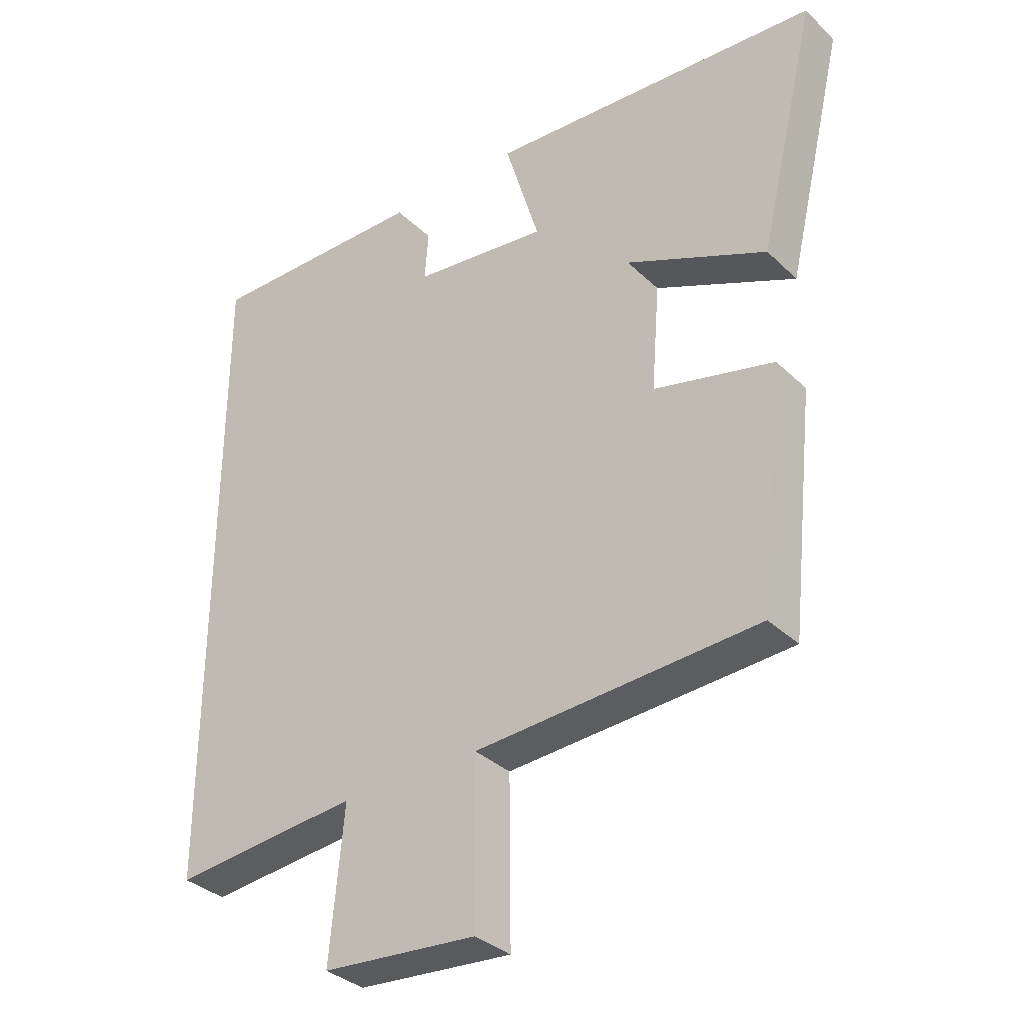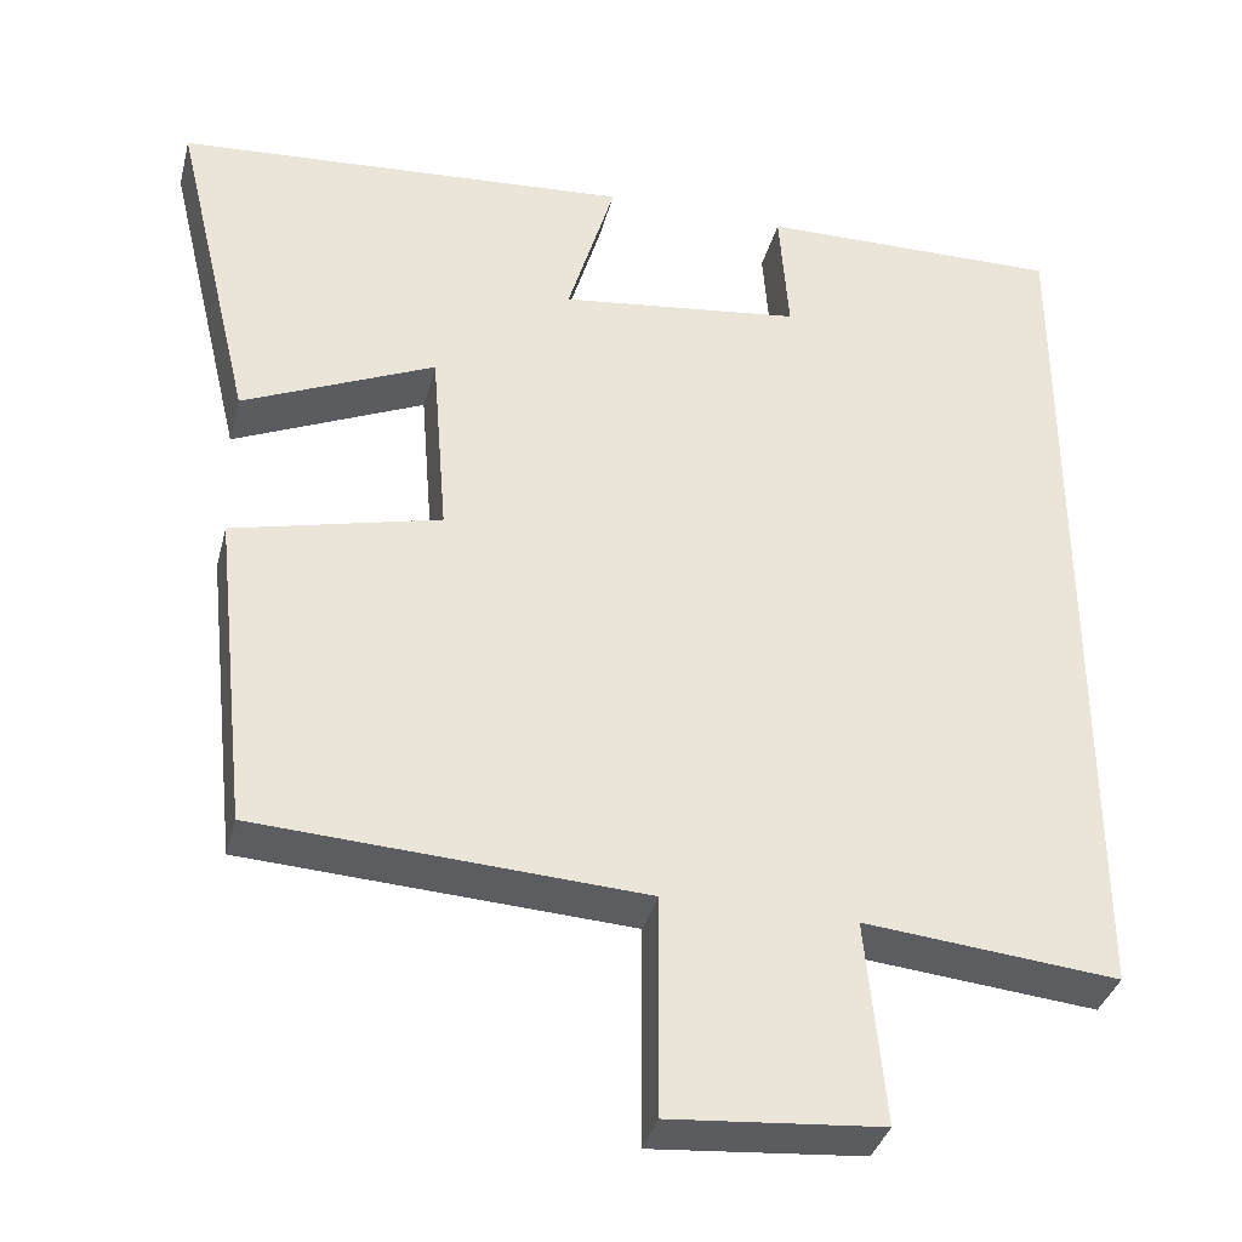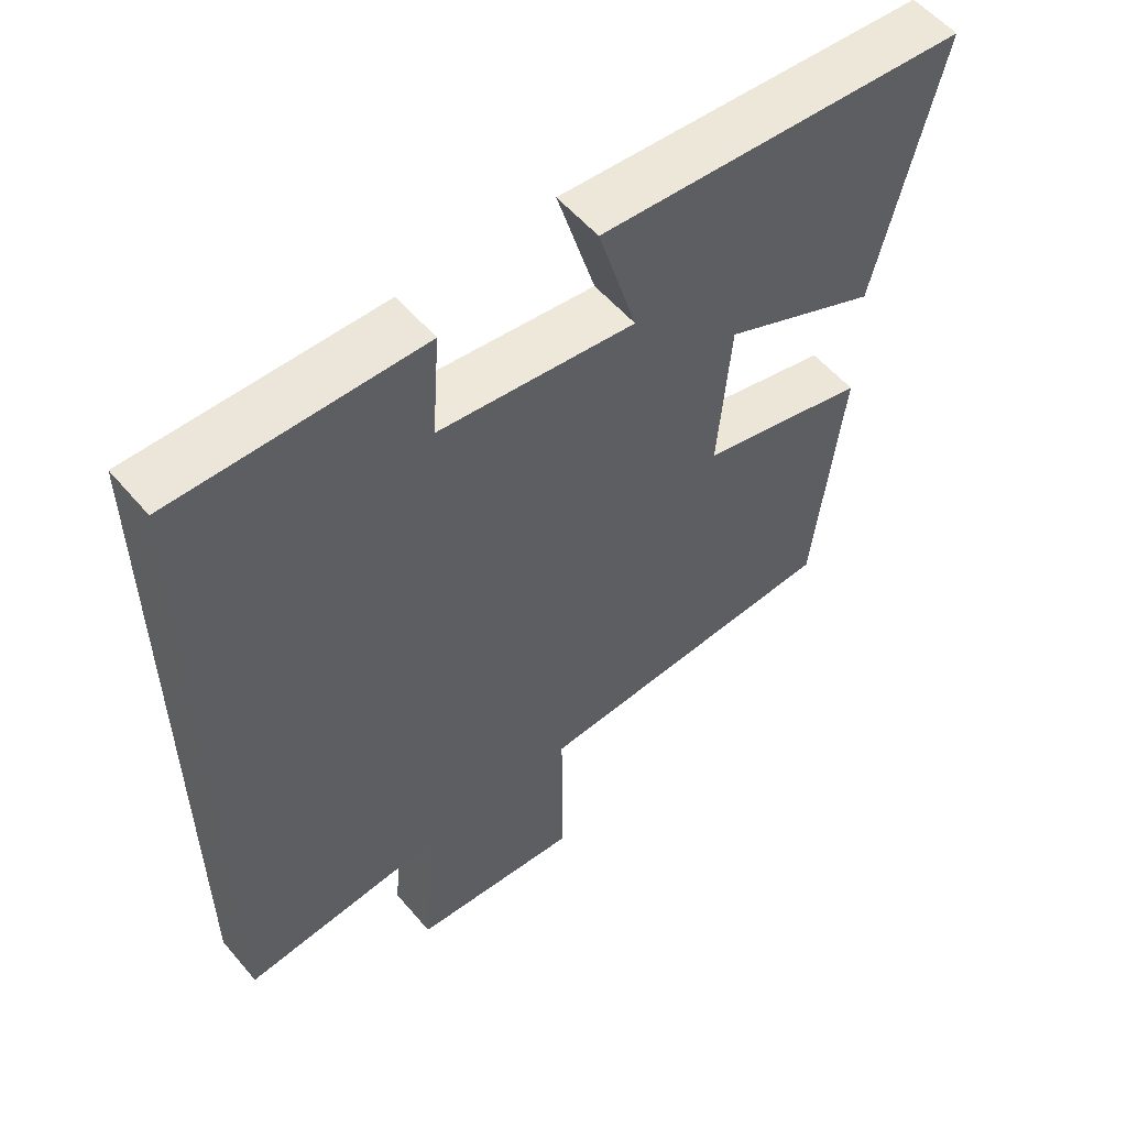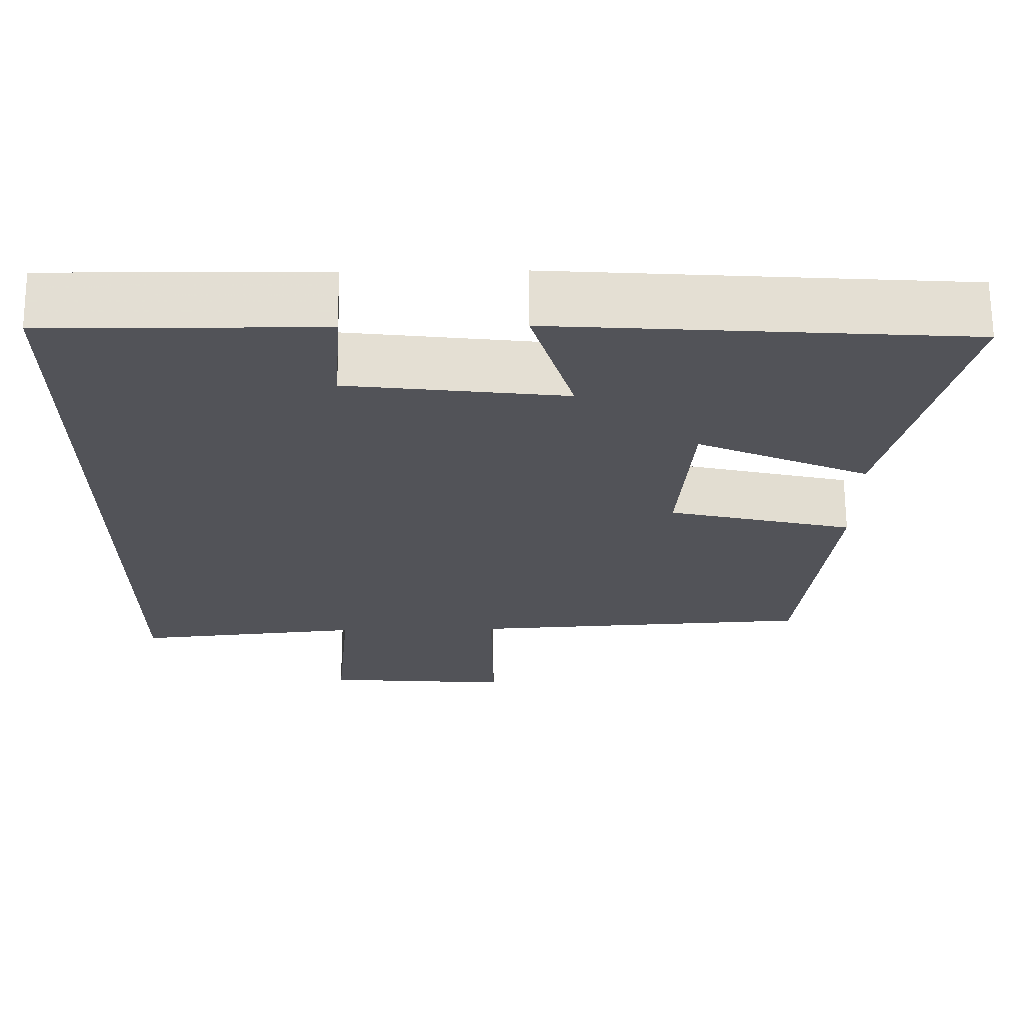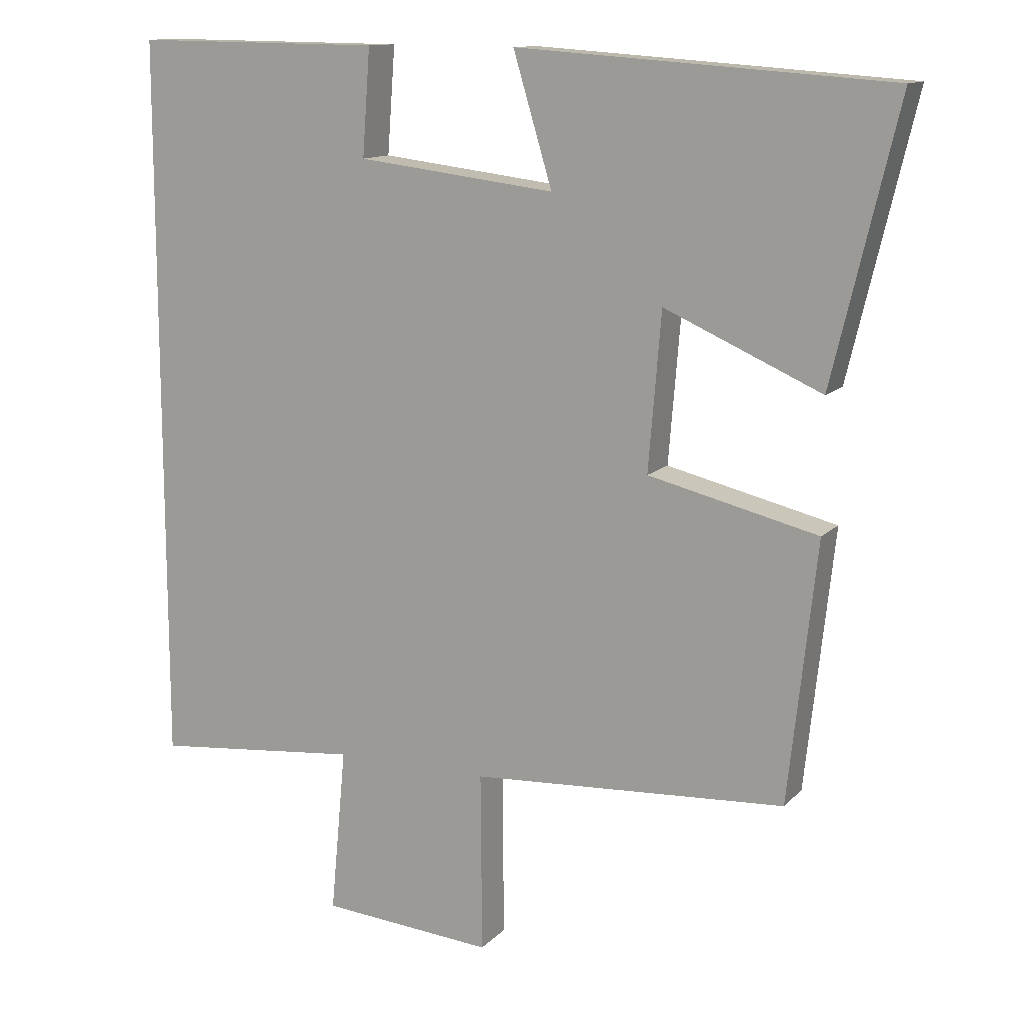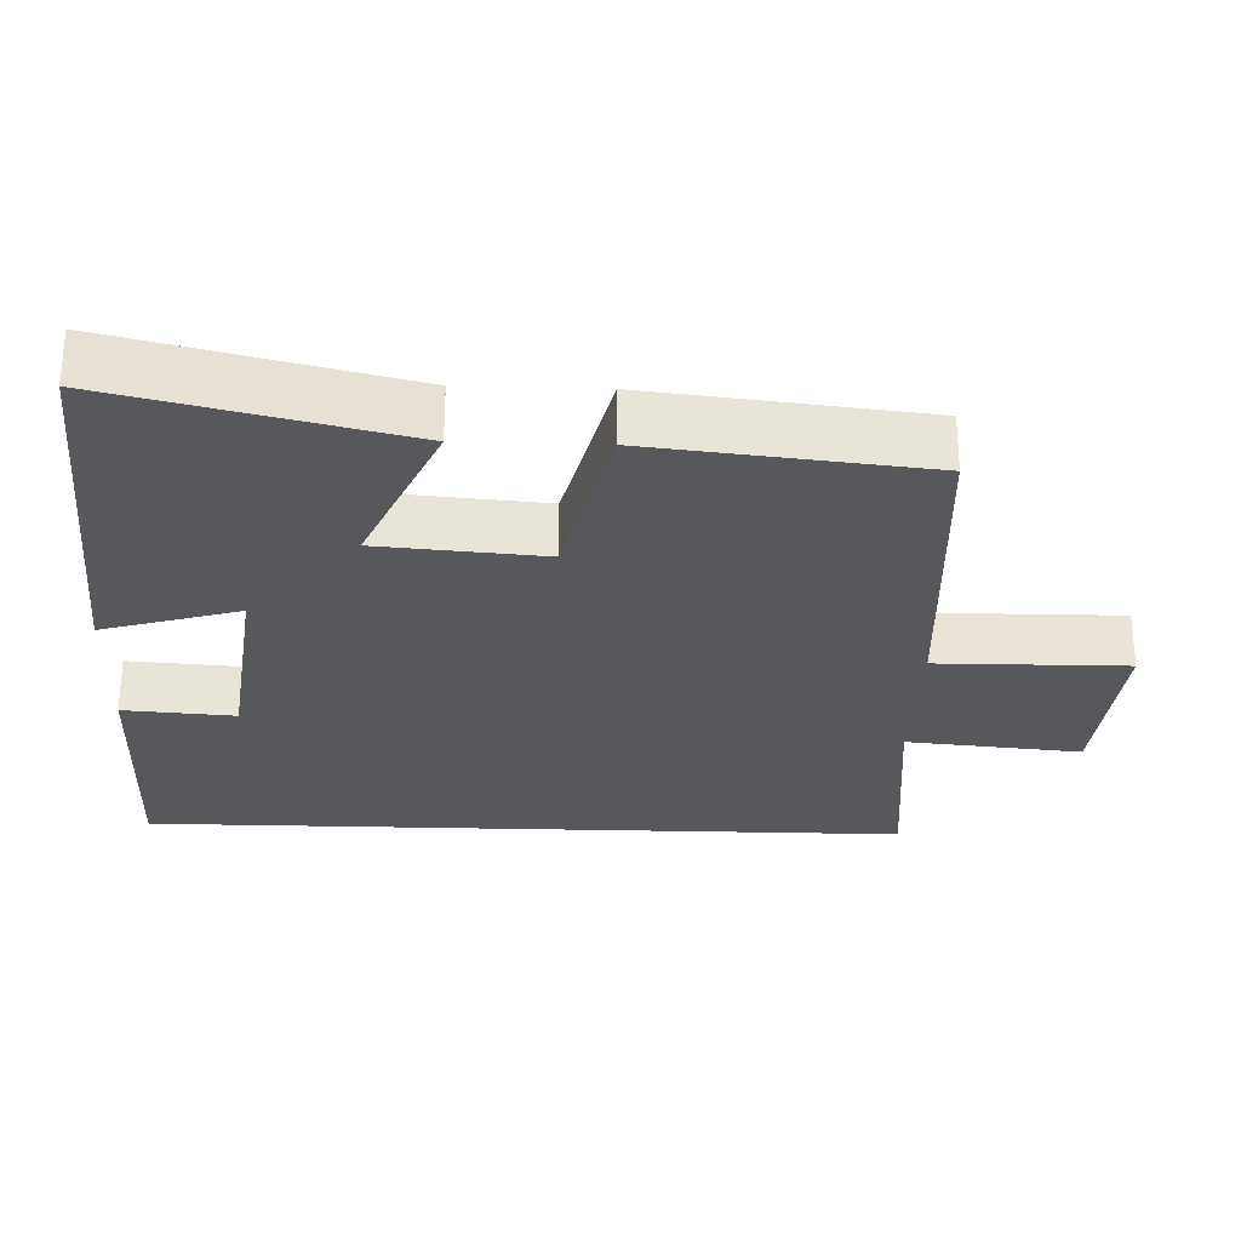
<metadata>
{"format":"obj","ext":"obj","renderer":"f3d","projection":"perspective","resolution":1024,"background":"white","views":[{"elev":-34.2,"azim":38.4,"up":"+Z"},{"elev":-36.0,"azim":165.8,"up":"+Z"},{"elev":55.6,"azim":-39.6,"up":"+Z"},{"elev":67.4,"azim":-0.5,"up":"+Z"},{"elev":12.6,"azim":25.9,"up":"+Z"},{"elev":-28.3,"azim":88.0,"up":"+Y"}]}
</metadata>
<code>
v -0.5 0.07 0.504
v -0.149 0.07 0.5
v -0.16 0.07 0.35
v 0.12 0.07 0.316
v 0.065 0.07 0.5
v 0.592 0.07 0.463
v 0.5 0.07 0.076
v 0.278 0.07 0.174
v 0.26 0.07 -0.048
v 0.5 0.07 -0.106
v 0.46 0.07 -0.474
v 0.014 0.07 -0.5
v 0.016 0.07 -0.755
v -0.228 0.07 -0.735
v -0.206 0.07 -0.5
v -0.5 0.07 -0.529
v -0.5 0 0.504
v -0.149 0 0.5
v -0.16 0 0.35
v 0.12 0 0.316
v 0.065 0 0.5
v 0.592 0 0.463
v 0.5 0 0.076
v 0.278 0 0.174
v 0.26 0 -0.048
v 0.5 0 -0.106
v 0.46 0 -0.474
v 0.014 0 -0.5
v 0.016 0 -0.755
v -0.228 0 -0.735
v -0.206 0 -0.5
v -0.5 0 -0.529
f 15 16 1
f 12 13 14 15
f 11 12 15
f 10 11 15
f 9 10 15
f 8 9 15
f 6 7 8
f 5 6 8
f 4 5 8
f 3 4 8 15
f 1 2 3
f 1 3 15
f 17 32 31
f 31 30 29 28
f 31 28 27
f 31 27 26
f 31 26 25
f 31 25 24
f 24 23 22
f 24 22 21
f 24 21 20
f 31 24 20 19
f 19 18 17
f 31 19 17
f 1 17 18 2
f 2 18 19 3
f 3 19 20 4
f 4 20 21 5
f 5 21 22 6
f 6 22 23 7
f 7 23 24 8
f 8 24 25 9
f 9 25 26 10
f 10 26 27 11
f 11 27 28 12
f 12 28 29 13
f 13 29 30 14
f 14 30 31 15
f 15 31 32 16
f 16 32 17 1

</code>
